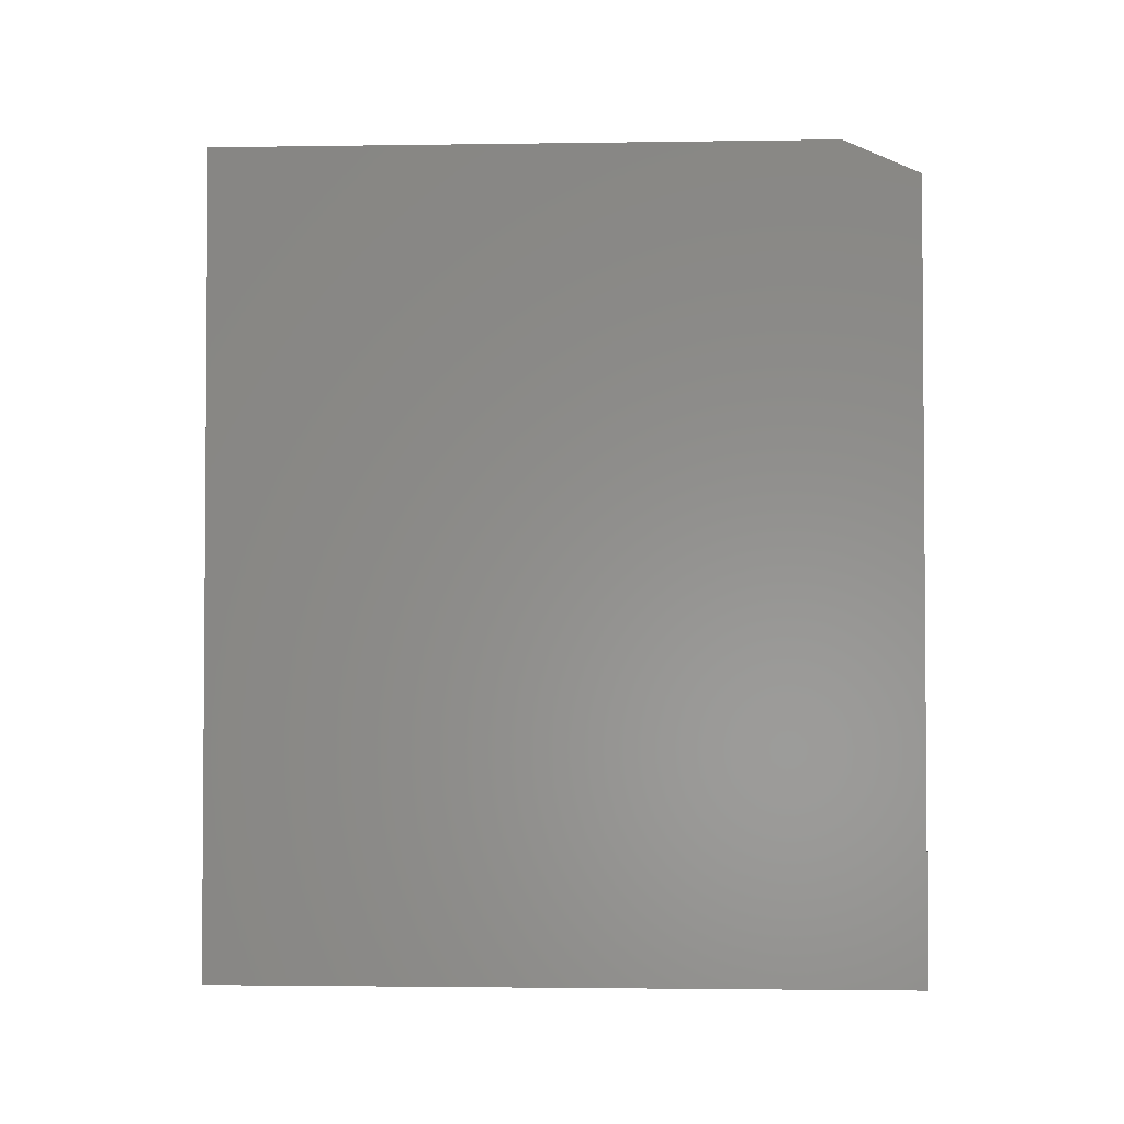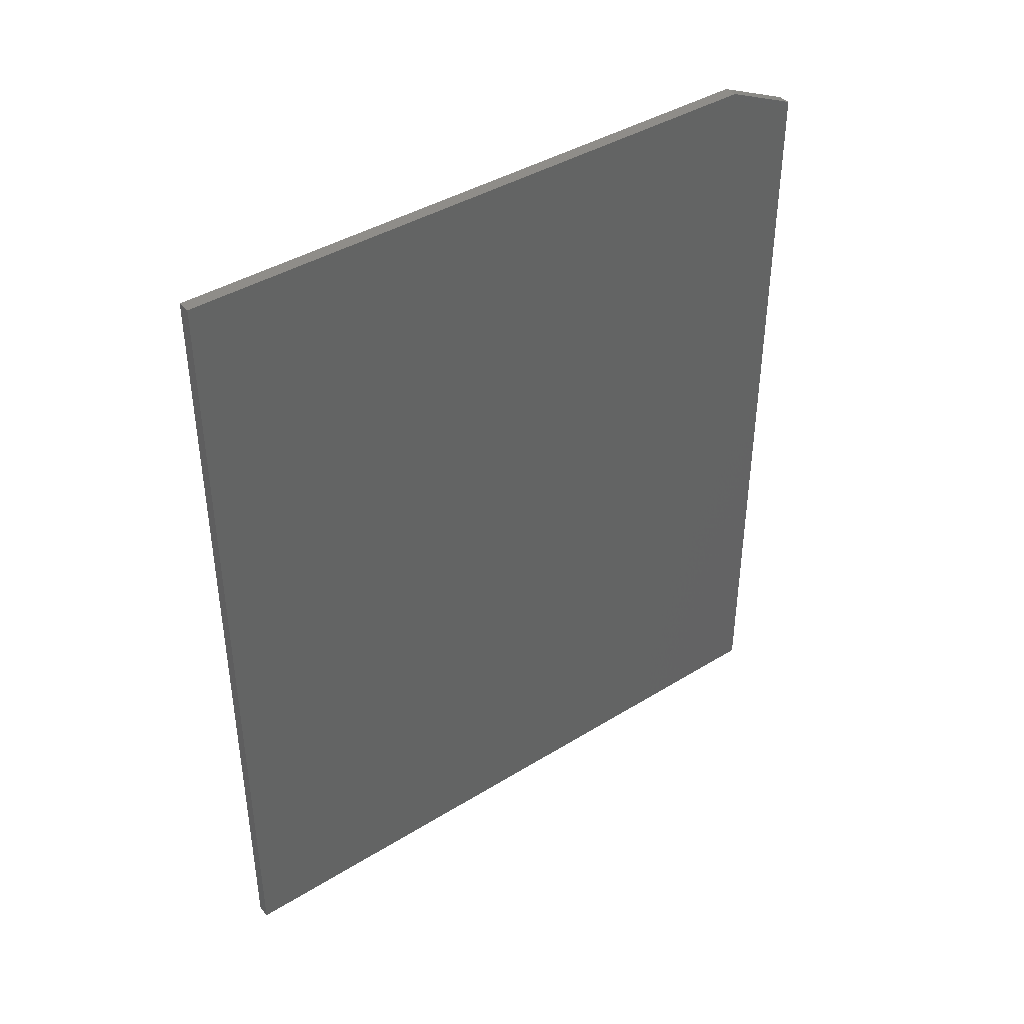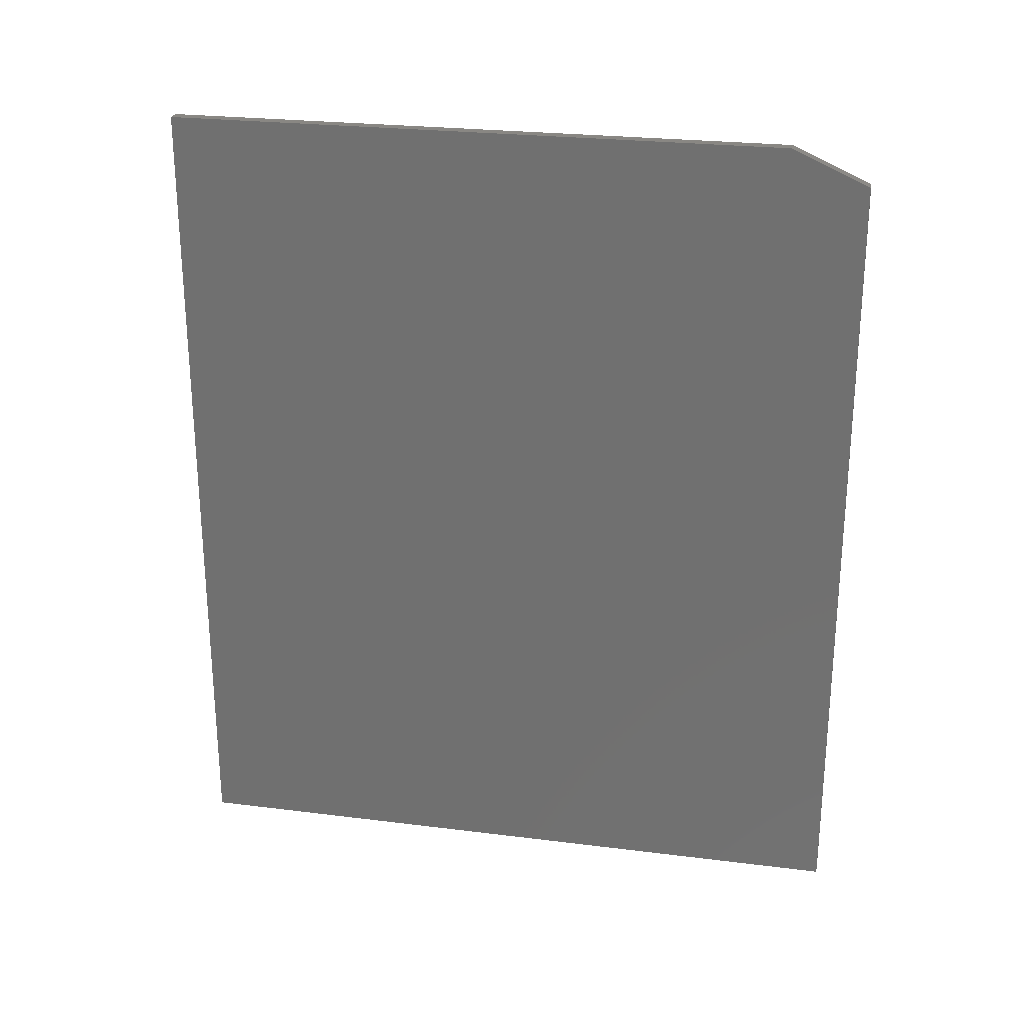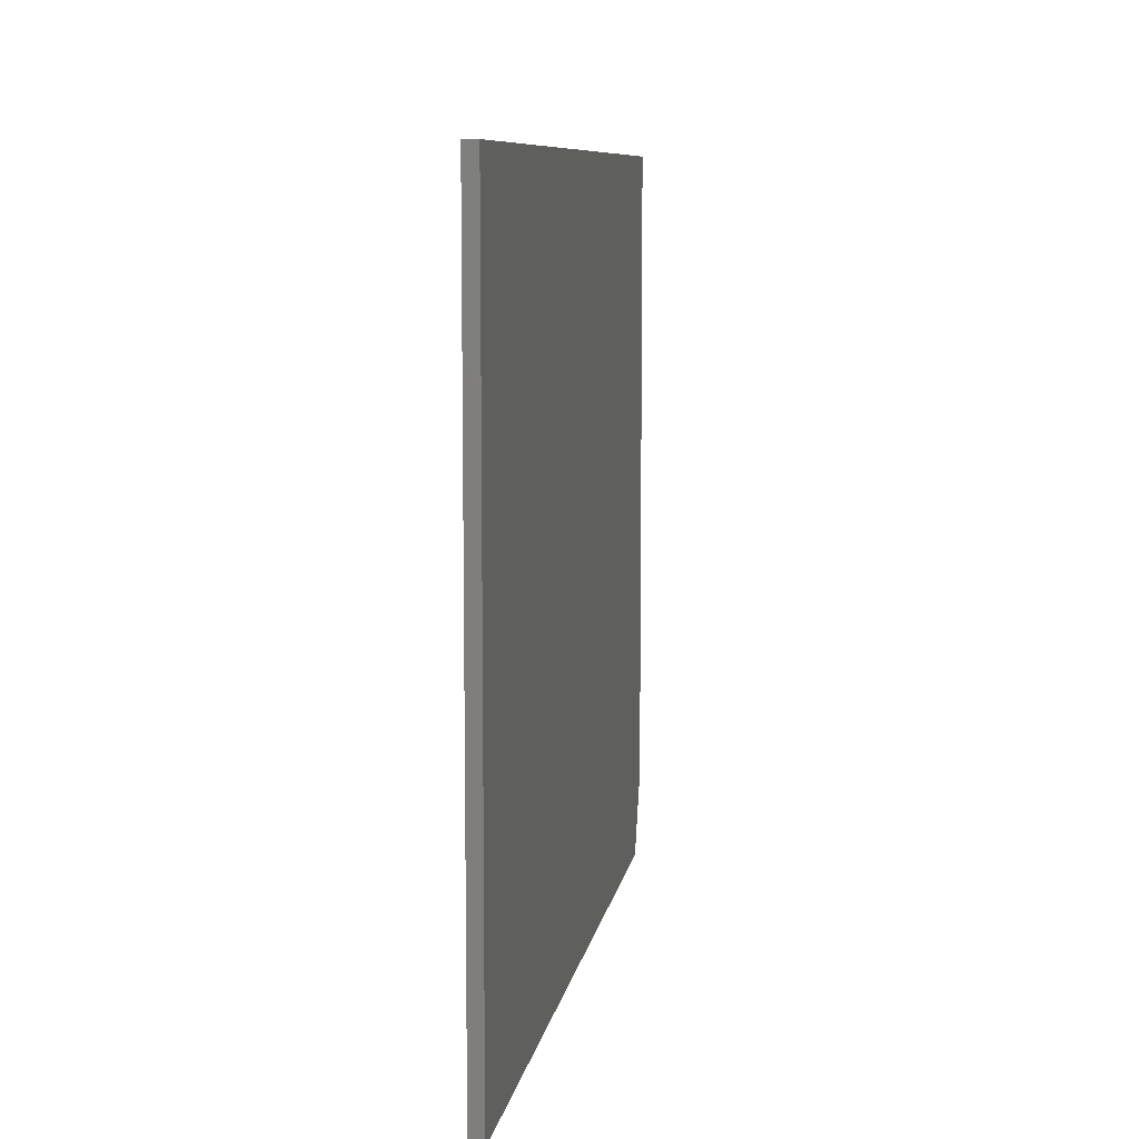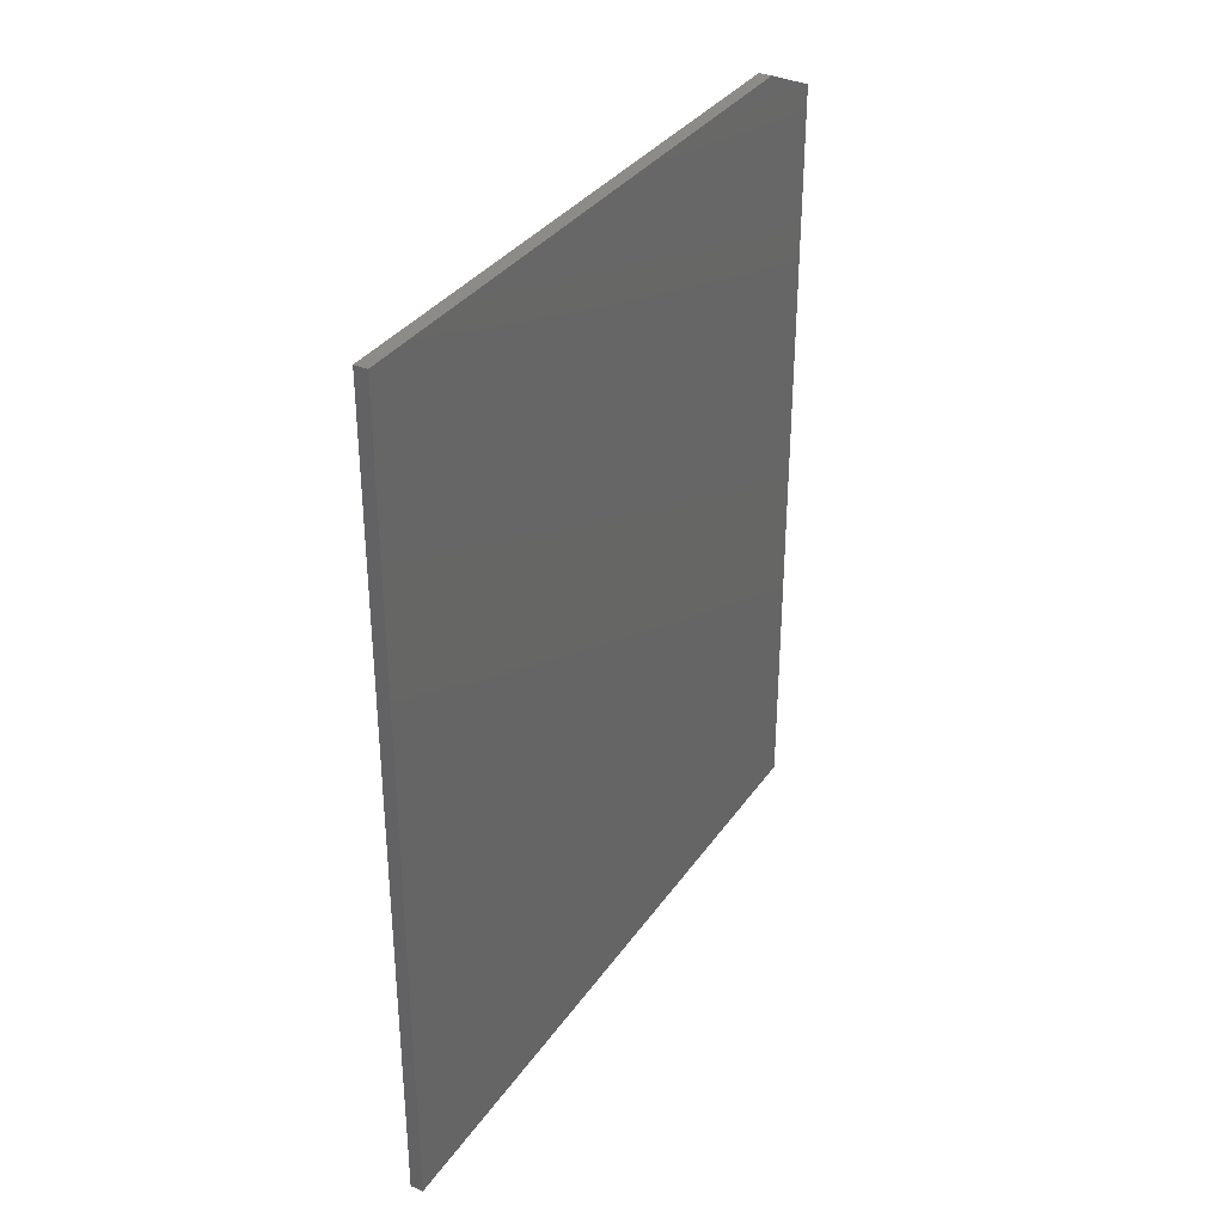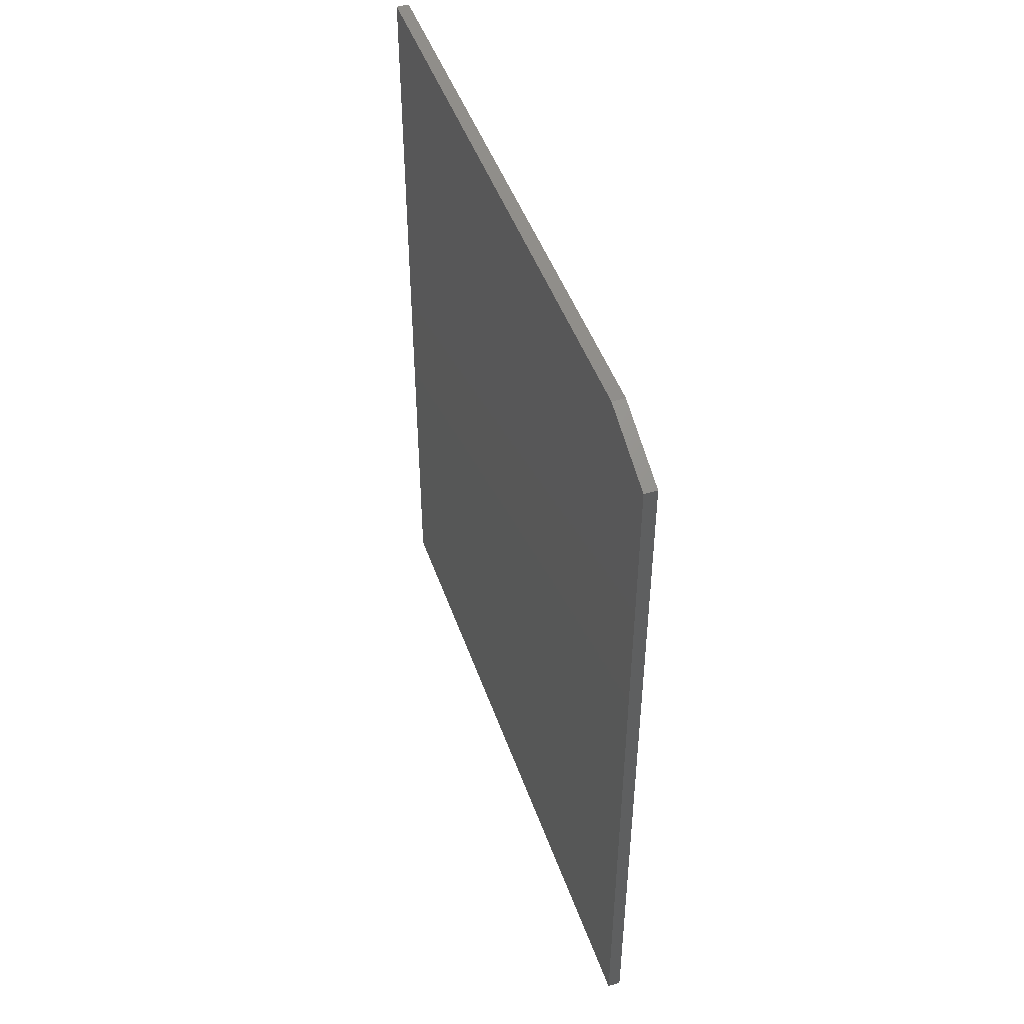
<metadata>
{"format":"stl","ext":"stl","renderer":"f3d","projection":"perspective","resolution":1024,"background":"white","views":[{"elev":-2.5,"azim":93.0,"up":"+Y"},{"elev":40.6,"azim":52.9,"up":"+Y"},{"elev":25.1,"azim":101.5,"up":"+Y"},{"elev":8.7,"azim":9.2,"up":"+Z"},{"elev":34.2,"azim":29.6,"up":"+Y"},{"elev":46.8,"azim":161.2,"up":"+Y"}]}
</metadata>
<code>
# stl→obj: 10 verts, 16 faces
v 0.02344 0.75 0.6383
v 0.02344 -0.75 0.6383
v 0.02344 0.75 -0.5
v 0.02344 -0.75 -0.6406
v 0.02344 0.6875 -0.6406
v 9.772e-33 0.6875 -0.6406
v 0 -0.75 -0.6406
v -1.561e-17 0.75 -0.5
v -1.42e-16 -0.75 0.6383
v -1.42e-16 0.75 0.6383
f 1 2 3
f 3 2 4
f 3 4 5
f 6 7 8
f 8 7 9
f 8 9 10
f 3 8 1
f 1 8 10
f 4 7 5
f 5 7 6
f 3 5 8
f 8 5 6
f 2 9 4
f 4 9 7
f 1 10 2
f 2 10 9

</code>
